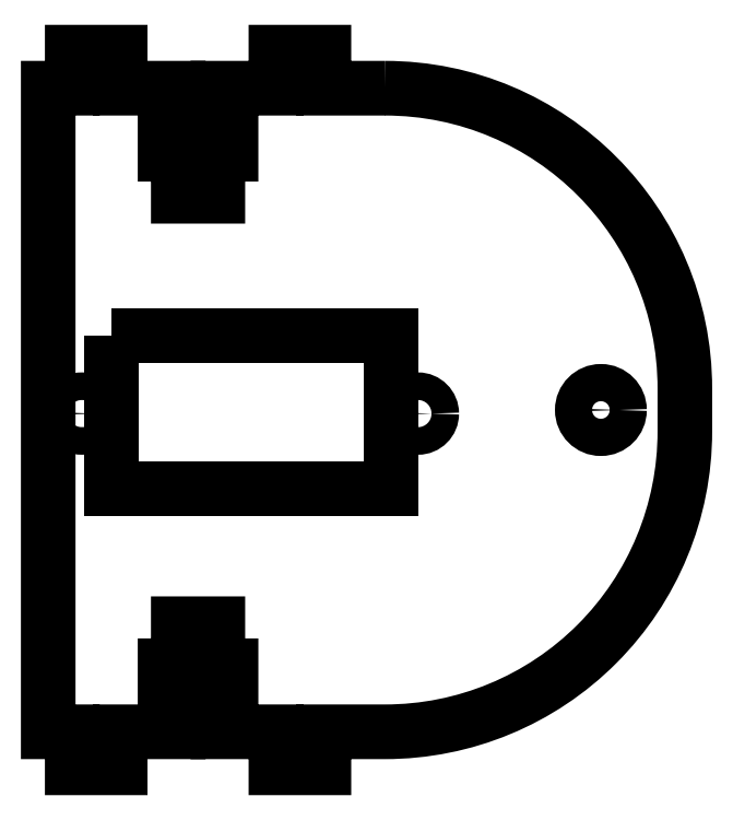
<metadata>
{"format":"dxf","ext":"dxf","renderer":"ezdxf+matplotlib","layout":"modelspace","background":"white","min_lineweight":24,"dpi":150}
</metadata>
<code>
0
SECTION
2
ENTITIES
0
LWPOLYLINE
8
0
90
46
70
1
43
0
10
147.1
20
-28.6
42
-0.4142
10
172.1
20
-53.6
10
172.1
20
-57.2
42
-0.4142
10
147.1
20
-82.2
10
142
20
-82.2
10
142
20
-85.2
10
138
20
-85.2
10
138
20
-82.2
10
133.2
20
-82.2
10
133.2
20
-79.2
10
134.3
20
-79.2
10
134.3
20
-76.7
10
133.2
20
-76.7
10
133.2
20
-73.2
10
129.9
20
-73.2
10
129.9
20
-76.7
10
128.8
20
-76.7
10
128.8
20
-79.2
10
129.9
20
-79.2
10
129.9
20
-82.2
10
125
20
-82.2
10
125
20
-85.2
10
121
20
-85.2
10
121
20
-82.2
10
119
20
-82.2
10
119
20
-28.6
10
121
20
-28.6
10
121
20
-25.6
10
125
20
-25.6
10
125
20
-28.6
10
129.9
20
-28.6
10
129.9
20
-31.6
10
128.8
20
-31.6
10
128.8
20
-34.1
10
129.9
20
-34.1
10
129.9
20
-37.6
10
133.2
20
-37.6
10
133.2
20
-34.1
10
134.3
20
-34.1
10
134.3
20
-31.6
10
133.2
20
-31.6
10
133.2
20
-28.6
10
138
20
-28.6
10
138
20
-25.6
10
142
20
-25.6
10
142
20
-28.6
0
CIRCLE
8
0
10
165.1
20
-55.4
30
0
40
1.55
0
LWPOLYLINE
8
0
90
4
70
1
43
0
10
124.3
20
-49.2
10
124.3
20
-62
10
147.6
20
-62
10
147.6
20
-49.2
0
CIRCLE
8
0
10
149.8
20
-55.7
30
0
40
1.15
0
CIRCLE
8
0
10
121.8
20
-55.7
30
0
40
1.15
0
ENDSEC
0
EOF

</code>
